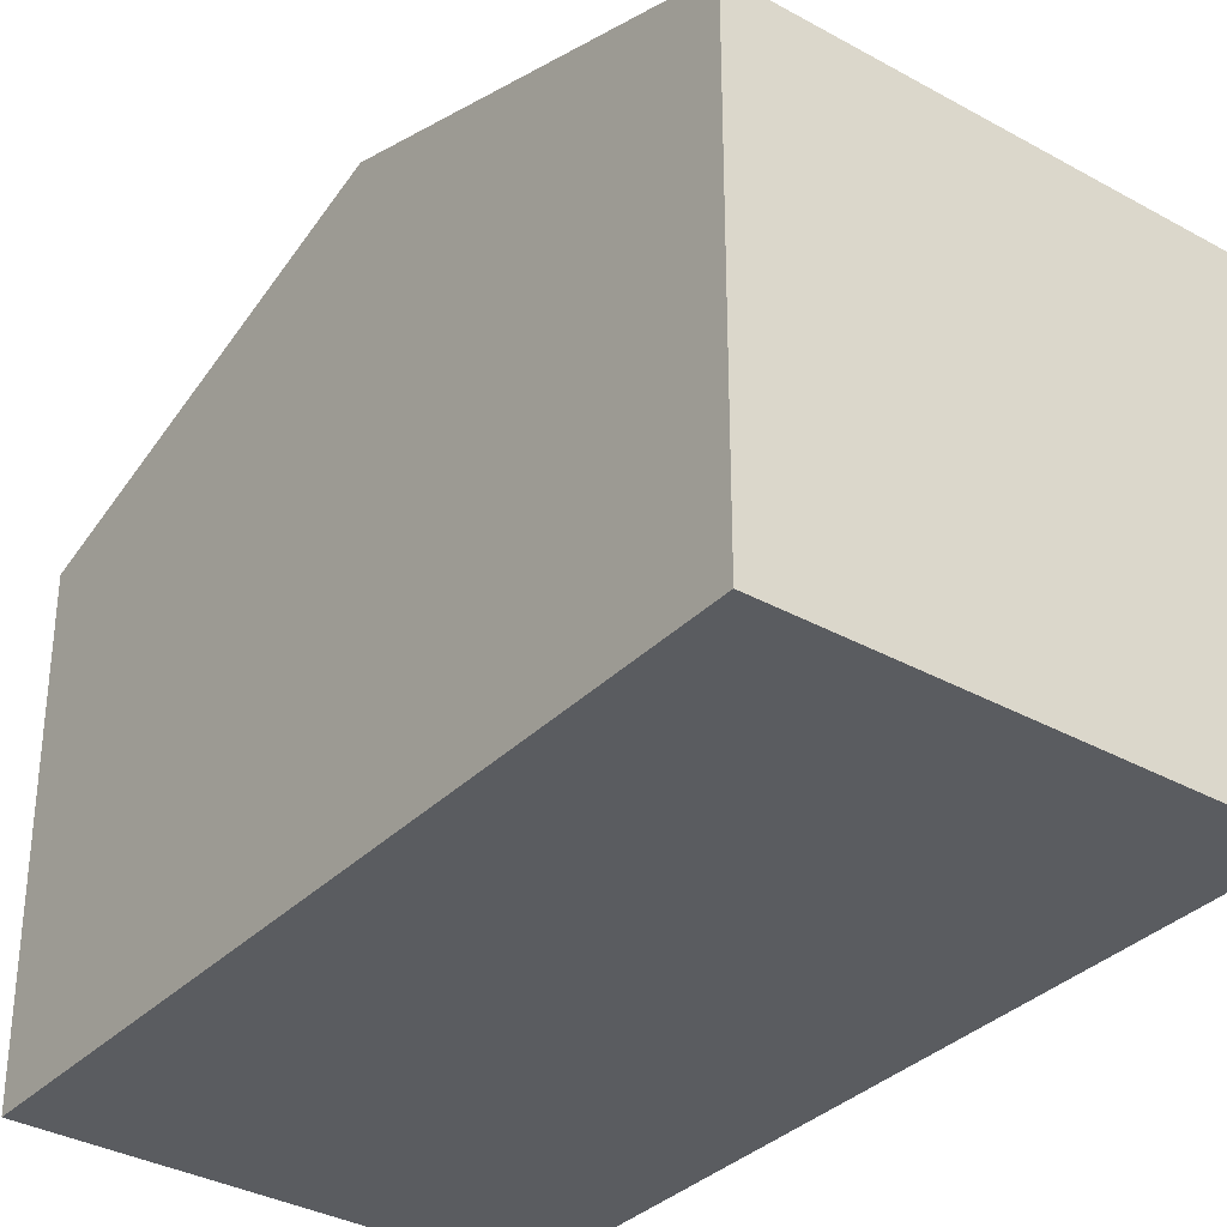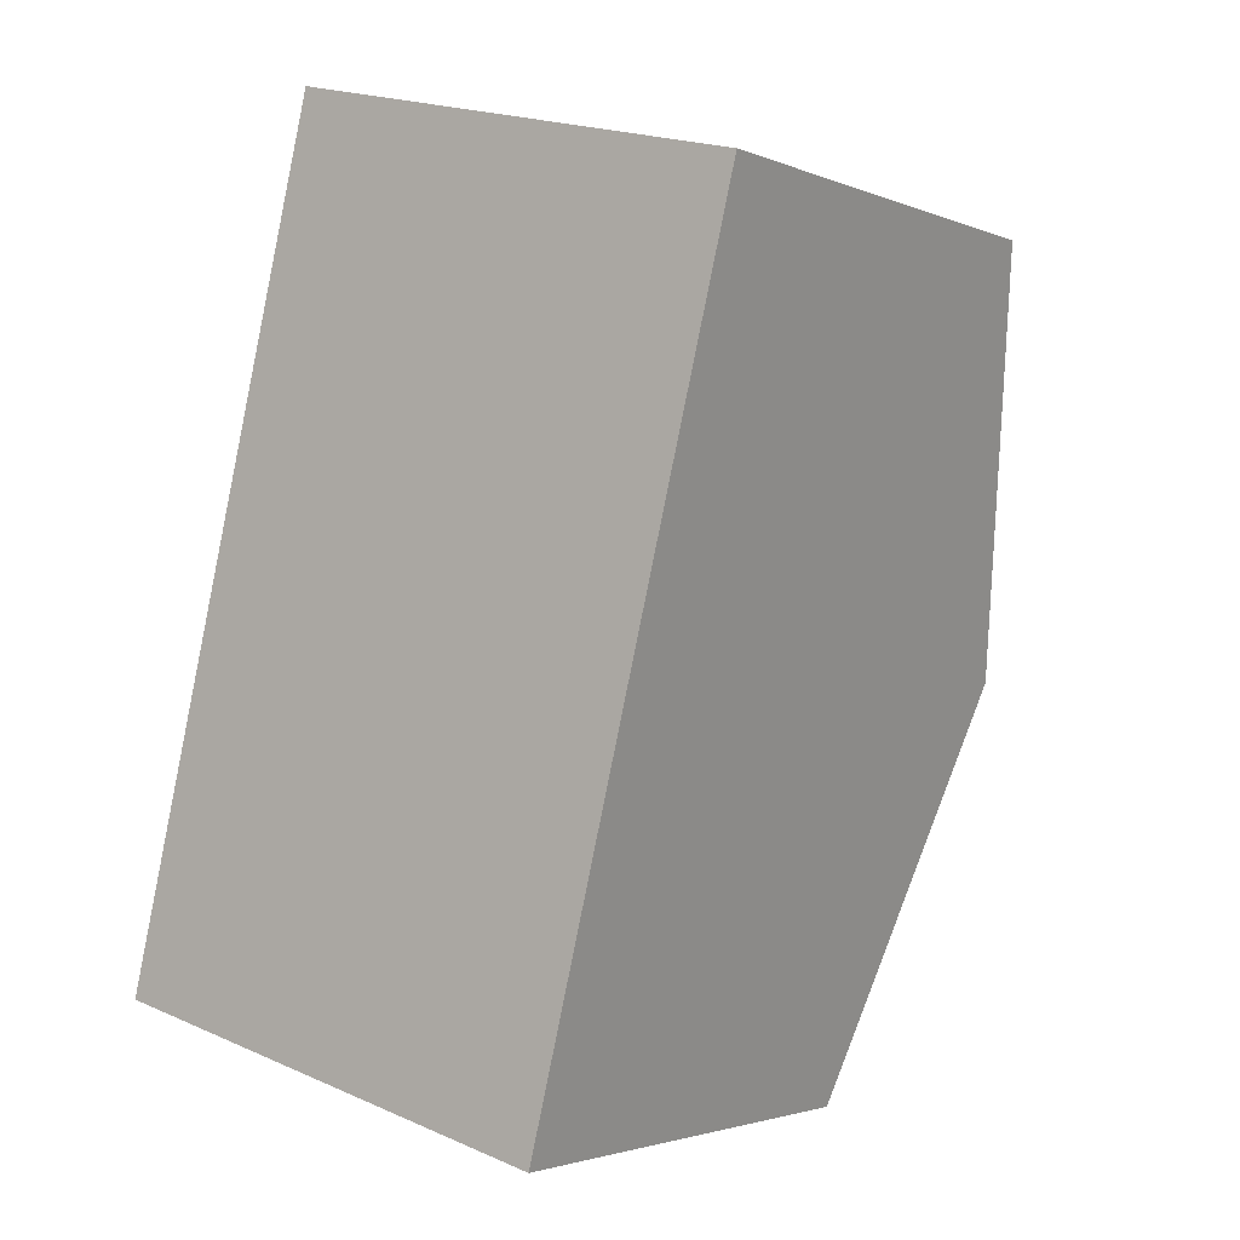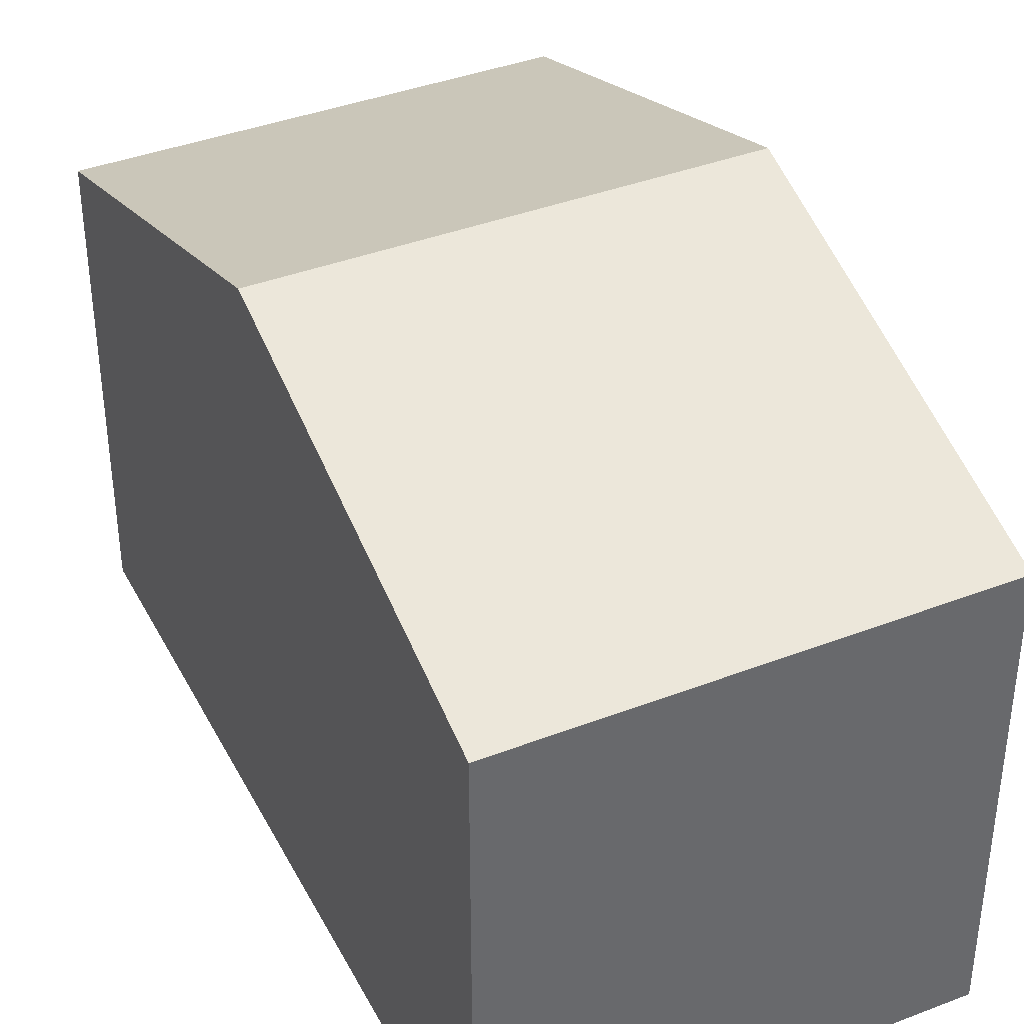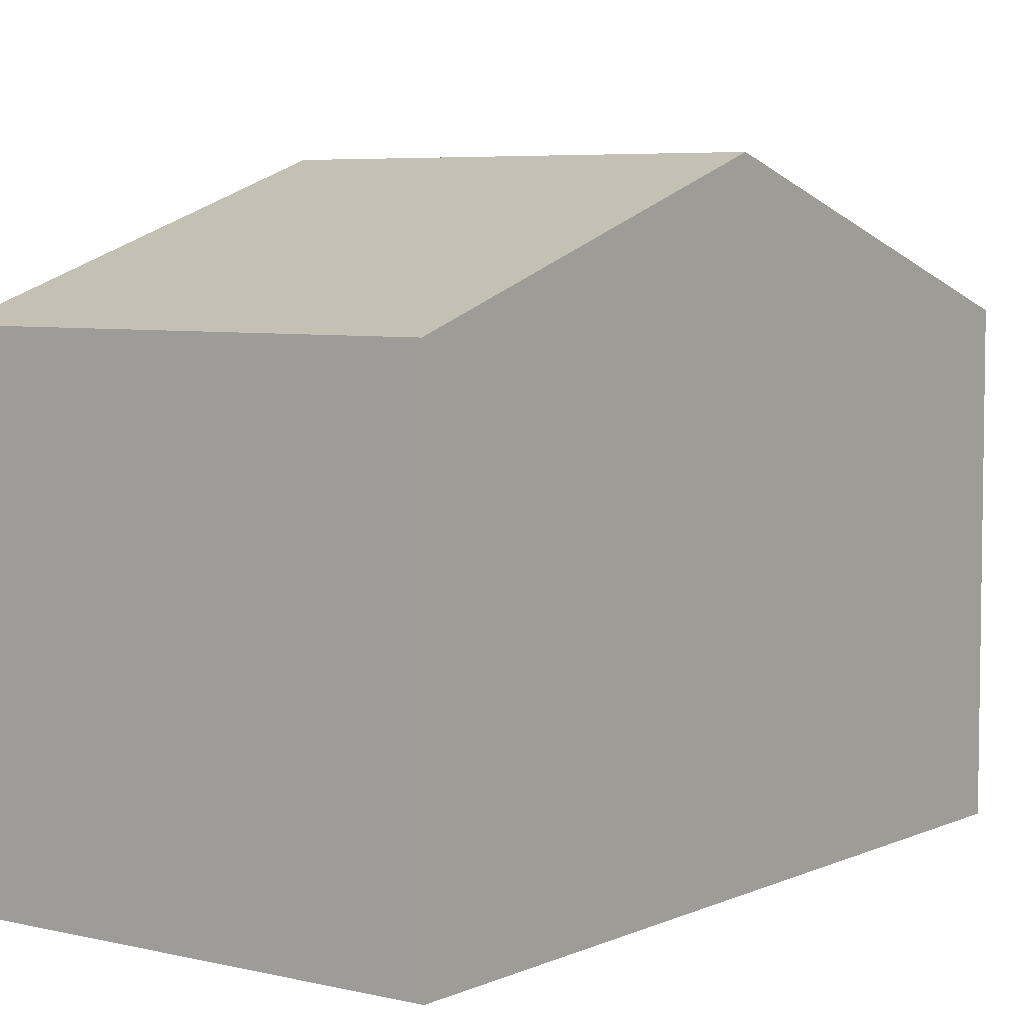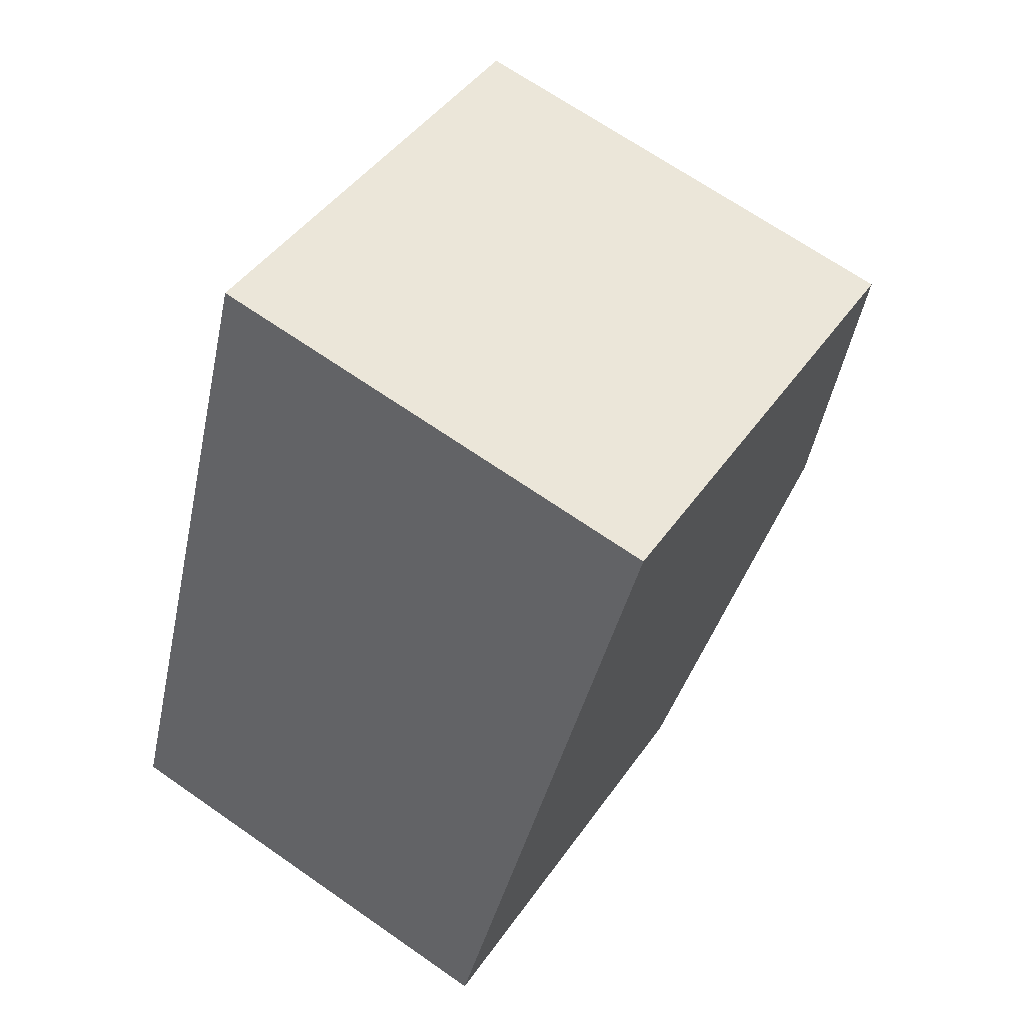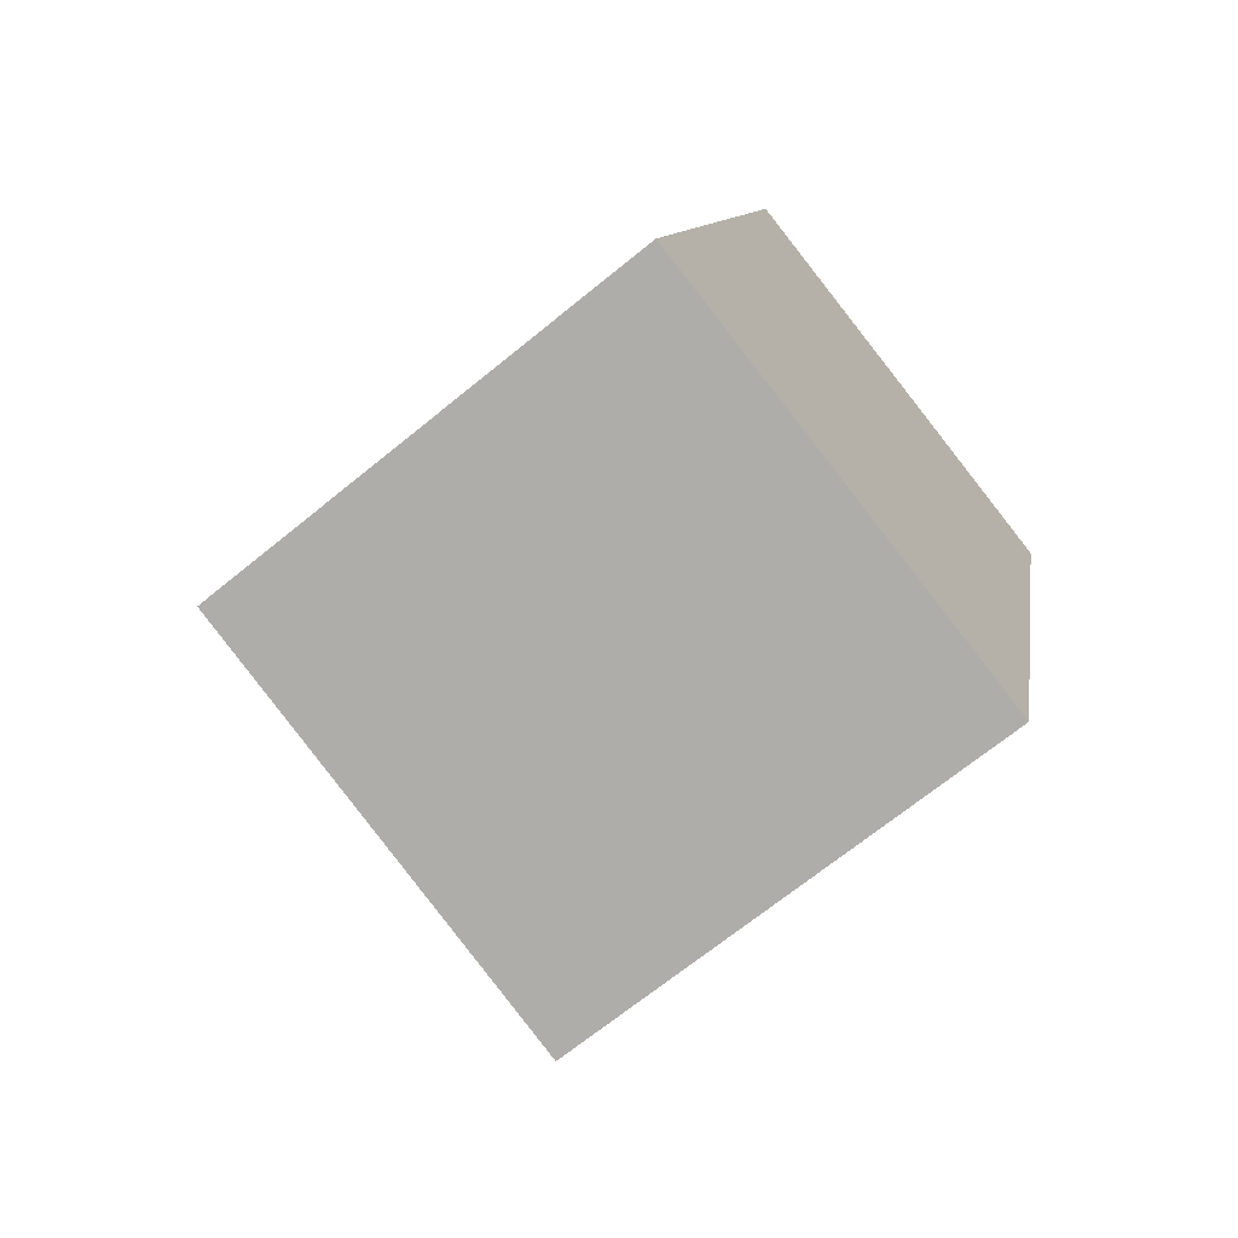
<metadata>
{"format":"obj","ext":"obj","renderer":"f3d","projection":"perspective","resolution":1024,"background":"white","views":[{"elev":-34.0,"azim":-23.0,"up":"+Y"},{"elev":-2.5,"azim":35.3,"up":"+Z"},{"elev":39.4,"azim":168.6,"up":"+Y"},{"elev":5.6,"azim":-129.4,"up":"+Y"},{"elev":43.6,"azim":32.0,"up":"+Z"},{"elev":-68.7,"azim":-50.7,"up":"+Z"}]}
</metadata>
<code>
v  0 7.069 4.329e-16
v  8.287 9.111 4.385
v  6.766 7.066 -1.714
v  1.519 9.111 6.091
v  9.808 7.067 10.48
v  3.039 7.067 12.19
v  0 0 0
v  6.766 1.05e-16 -1.714
v  1.519 -3.73e-16 6.091
v  3.039 -7.463e-16 12.19
v  9.808 -6.418e-16 10.48
v  8.287 -2.685e-16 4.385
g defaultobject
f 1 2 3
f 2 1 4
f 4 5 2
f 5 4 6
f 3 7 1
f 7 3 8
f 7 4 1
f 4 7 6
f 6 7 9
f 6 9 10
f 10 5 6
f 5 10 11
f 2 8 3
f 8 2 5
f 8 5 12
f 12 5 11
f 9 11 10
f 11 9 7
f 11 7 12
f 12 7 8

</code>
